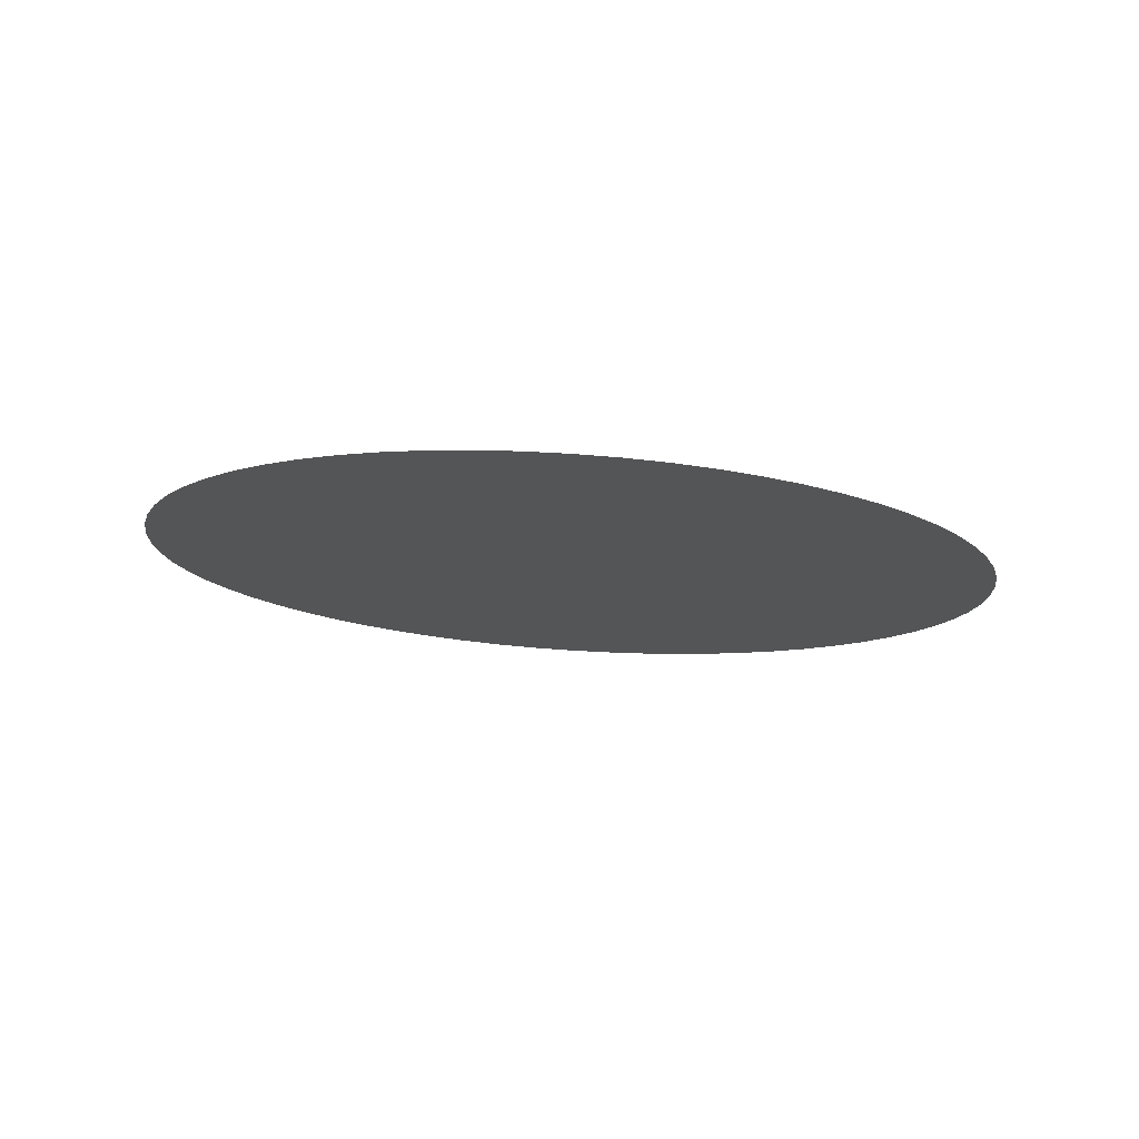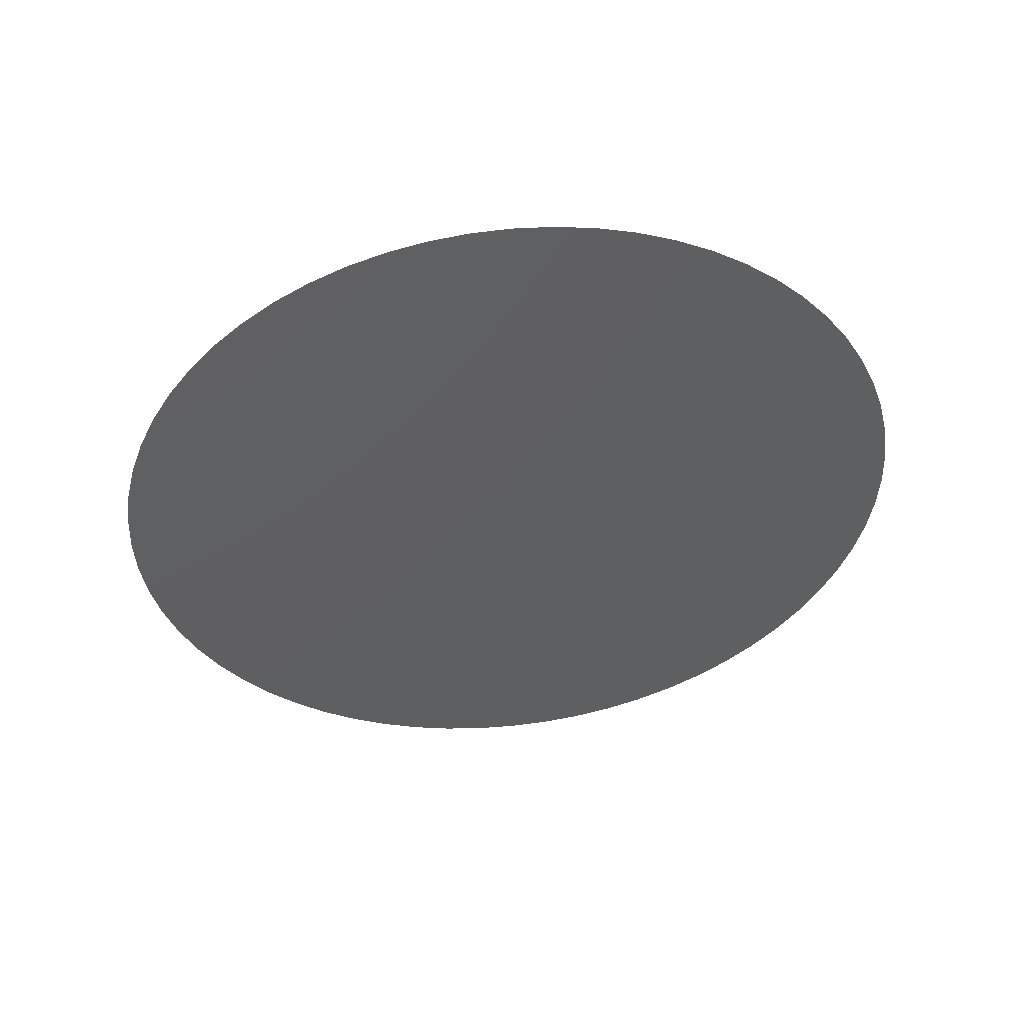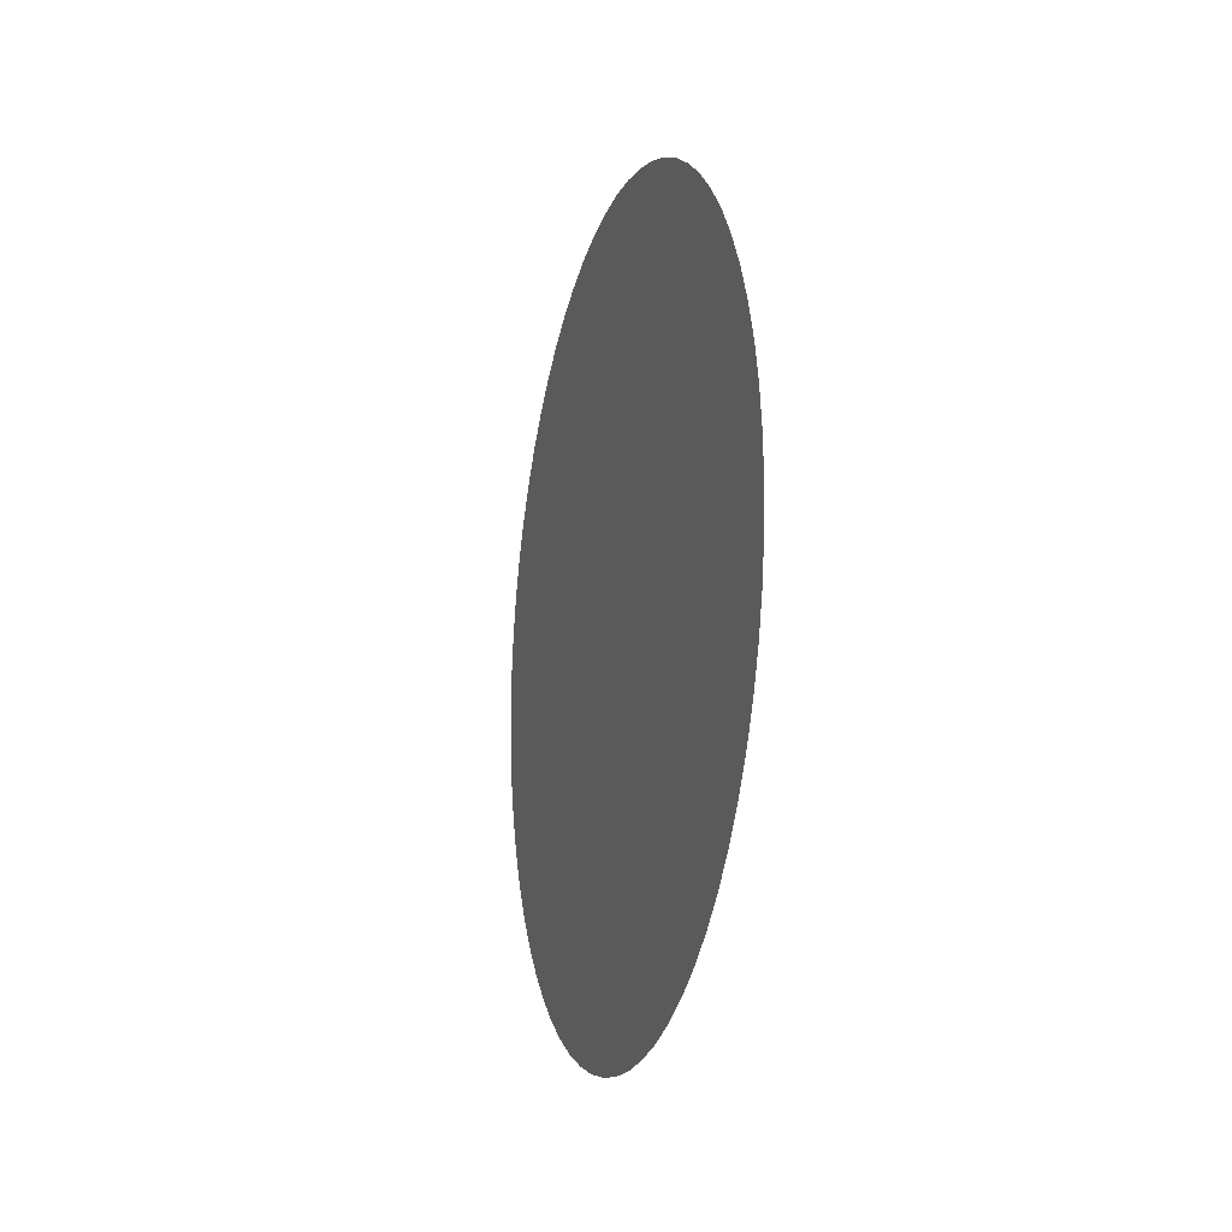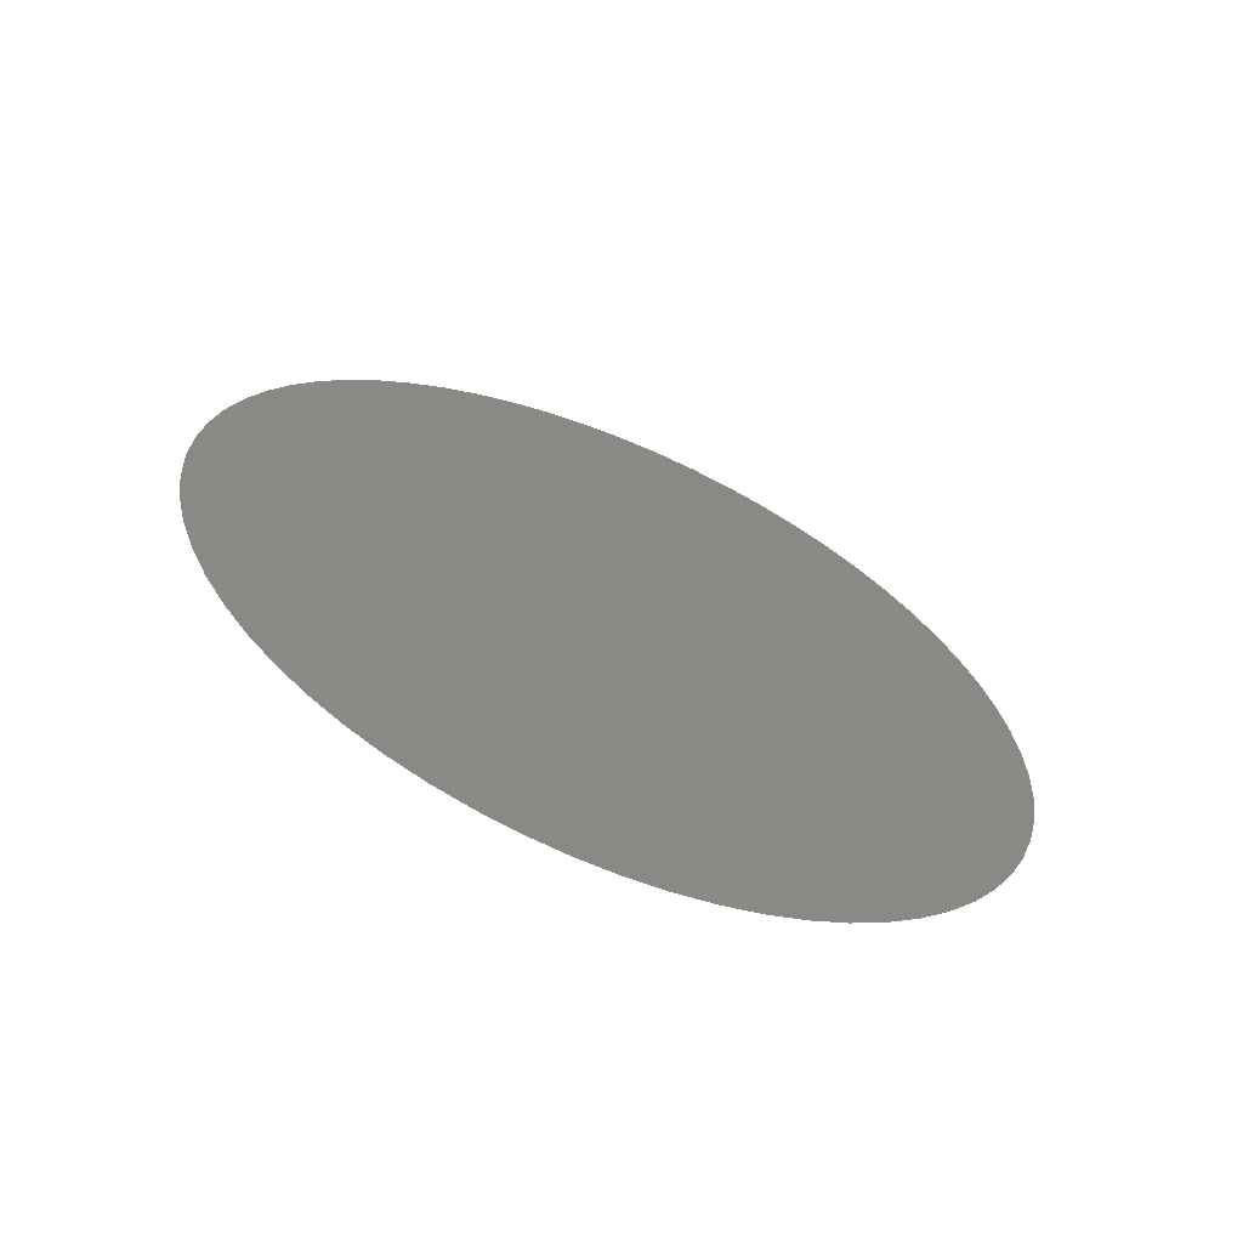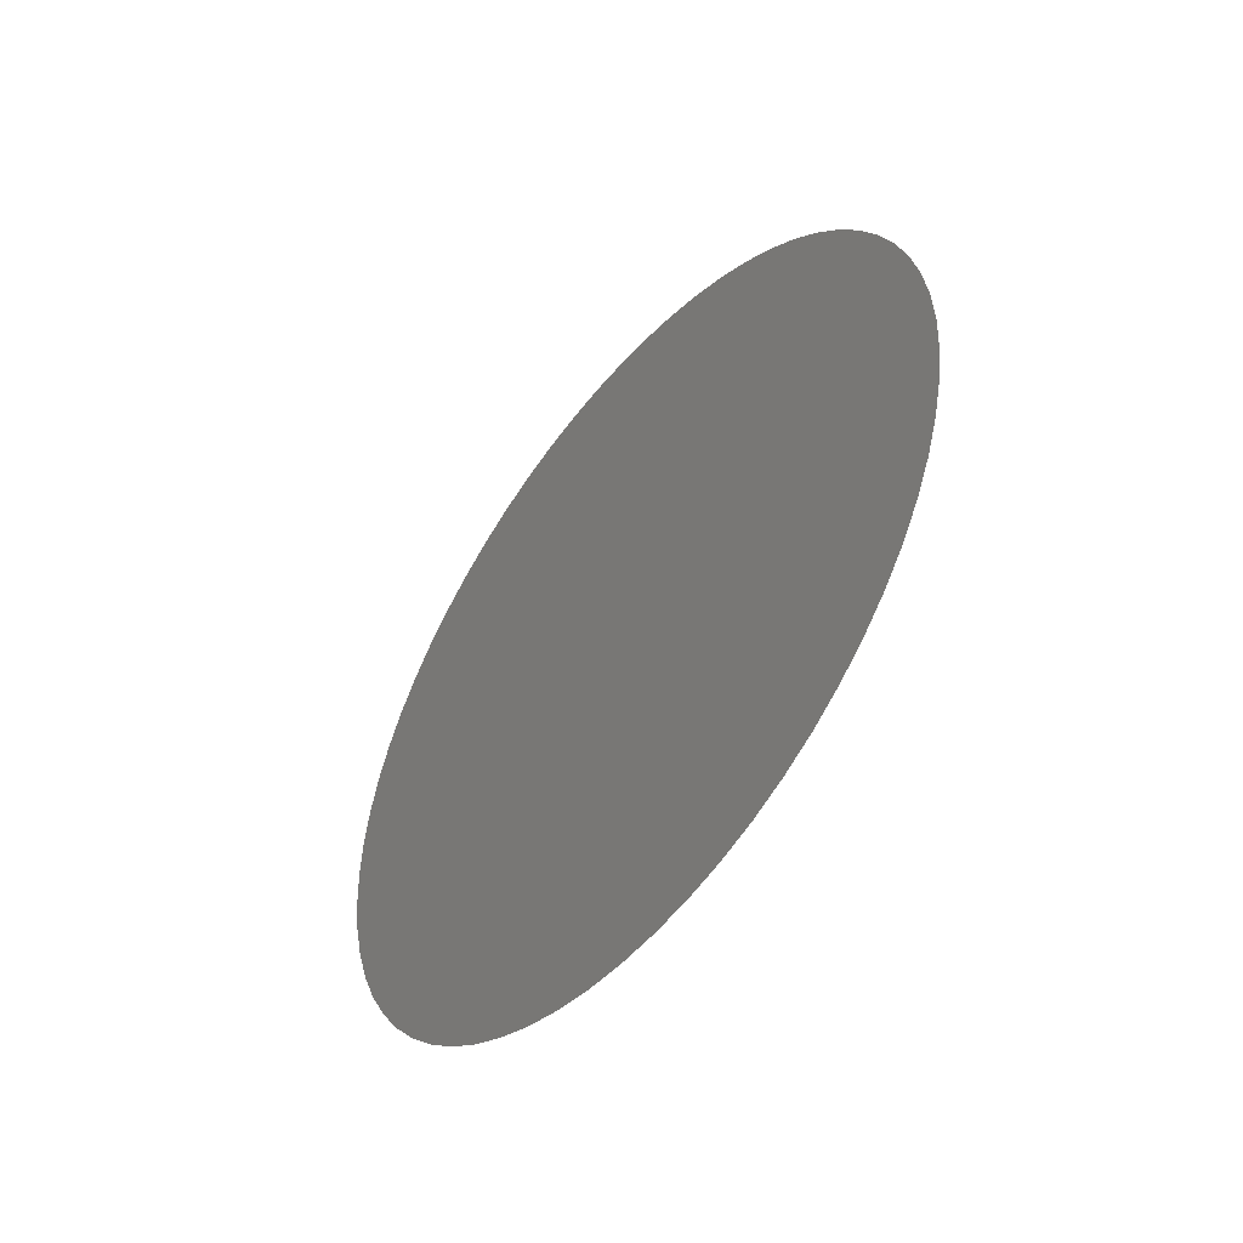
<metadata>
{"format":"stl","ext":"stl","renderer":"f3d","projection":"perspective","resolution":1024,"background":"white","views":[{"elev":76.9,"azim":93.7,"up":"+Y"},{"elev":49.8,"azim":83.3,"up":"+Z"},{"elev":-14.8,"azim":164.3,"up":"+Z"},{"elev":-62.3,"azim":-113.2,"up":"+Y"},{"elev":-50.1,"azim":-38.6,"up":"+Z"}]}
</metadata>
<code>
# stl→obj: 289 verts, 512 faces
v -3893 199.7 -2027
v -3893 0 -2037
v -3893 7.466e-06 -2018
v -3893 -199.7 -2027
v -3893 -397.4 -1998
v -3893 -246.2 -1987
v -3893 -591.4 -1949
v -3893 -478.7 -1935
v -3893 -779.6 -1882
v -3893 -692.6 -1864
v -3893 -960.3 -1797
v -3893 -890.6 -1774
v -3893 -1132 -1694
v -3893 -1074 -1665
v -3893 -1292 -1575
v -3893 -1244 -1540
v -3893 -1400 -1400
v -3893 -1440 -1440
v -3893 -1540 -1244
v -3893 -1575 -1292
v -3893 -1694 -1132
v -3893 -1665 -1074
v -3893 -1797 -960.3
v -3893 -1774 -890.6
v -3893 -1882 -779.6
v -3893 -1864 -692.6
v -3893 -1949 -591.4
v -3893 -1935 -478.7
v -3893 -1998 -397.4
v -3893 -1987 -246.2
v -3893 -2027 -199.7
v -3893 -2018 7.466e-06
v -3893 -2027 199.7
v -3893 -2037 -4.523e-13
v -3893 397.4 -1998
v -3893 246.2 -1987
v -3893 -4.742e-05 -1951
v -3893 -256.8 -1892
v -3893 -499.6 -1810
v -3893 -723.9 -1708
v -3893 -930 -1587
v -3893 -1119 -1448
v -3893 -1292 -1292
v -3893 -1448 -1119
v -3893 -1587 -930
v -3893 -1708 -723.9
v -3893 -1810 -499.6
v -3893 -1892 -256.8
v -3893 -1951 -4.742e-05
v -3893 -1987 246.2
v -3893 -1998 397.4
v -3893 591.4 -1949
v -3893 478.7 -1935
v -3893 256.8 -1892
v -3893 4.738e-05 -1821
v -3893 -257.2 -1725
v -3893 -501.6 -1606
v -3893 -729.3 -1467
v -3893 -939.5 -1308
v -3893 -1133 -1133
v -3893 -1308 -939.5
v -3893 -1467 -729.3
v -3893 -1606 -501.6
v -3893 -1725 -257.2
v -3893 -1821 4.738e-05
v -3893 -1892 256.8
v -3893 -1935 478.7
v -3893 -1949 591.4
v -3893 779.6 -1882
v -3893 692.6 -1864
v -3893 499.6 -1810
v -3893 257.2 -1725
v -3893 5.59e-05 -1611
v -3893 -254 -1472
v -3893 -496.8 -1313
v -3893 -725 -1134
v -3893 -937.6 -937.6
v -3893 -1134 -725
v -3893 -1313 -496.8
v -3893 -1472 -254
v -3893 -1611 5.59e-05
v -3893 -1725 257.2
v -3893 -1810 499.6
v -3893 -1864 692.6
v -3893 -1882 779.6
v -3893 960.3 -1797
v -3893 890.6 -1774
v -3893 723.9 -1708
v -3893 501.6 -1606
v -3893 254 -1472
v -3893 1.013e-05 -1313
v -3893 -250 -1132
v -3893 -490.5 -933.4
v -3893 -718.9 -718.9
v -3893 -933.4 -490.5
v -3893 -1132 -250
v -3893 -1313 1.013e-05
v -3893 -1472 254
v -3893 -1606 501.6
v -3893 -1708 723.9
v -3893 -1774 890.6
v -3893 -1797 960.3
v -3893 1132 -1694
v -3893 1074 -1665
v -3893 930 -1587
v -3893 729.3 -1467
v -3893 496.8 -1313
v -3893 250 -1132
v -3893 -2.139e-05 -931.5
v -3893 -246.6 -715
v -3893 -485.8 -485.8
v -3893 -715 -246.6
v -3893 -931.5 -2.139e-05
v -3893 -1132 250
v -3893 -1313 496.8
v -3893 -1467 729.3
v -3893 -1587 930
v -3893 -1665 1074
v -3893 -1694 1132
v -3893 1292 -1575
v -3893 1244 -1540
v -3893 1119 -1448
v -3893 939.5 -1308
v -3893 725 -1134
v -3893 490.5 -933.4
v -3893 246.6 -715
v -3893 -2.052e-05 -484
v -3893 -244.6 -244.6
v -3893 -484 -2.052e-05
v -3893 -715 246.6
v -3893 -933.4 490.5
v -3893 -1134 725
v -3893 -1308 939.5
v -3893 -1448 1119
v -3893 -1540 1244
v -3893 -1575 1292
v -3893 1400 -1400
v -3893 1440 -1440
v -3893 1292 -1292
v -3893 1133 -1133
v -3893 937.6 -937.6
v -3893 718.9 -718.9
v -3893 485.8 -485.8
v -3893 244.6 -244.6
v -3893 1.247e-14 -1.616e-13
v -3893 -244.6 244.6
v -3893 -485.8 485.8
v -3893 -718.9 718.9
v -3893 -937.6 937.6
v -3893 -1133 1133
v -3893 -1292 1292
v -3893 -1400 1400
v -3893 -1440 1440
v -3893 1540 -1244
v -3893 1575 -1292
v -3893 1448 -1119
v -3893 1308 -939.5
v -3893 1134 -725
v -3893 933.4 -490.5
v -3893 715 -246.6
v -3893 484 2.052e-05
v -3893 244.6 244.6
v -3893 2.052e-05 484
v -3893 -246.6 715
v -3893 -490.5 933.4
v -3893 -725 1134
v -3893 -939.5 1308
v -3893 -1119 1448
v -3893 -1244 1540
v -3893 -1292 1575
v -3893 1694 -1132
v -3893 1665 -1074
v -3893 1587 -930
v -3893 1467 -729.3
v -3893 1313 -496.8
v -3893 1132 -250
v -3893 931.5 2.139e-05
v -3893 715 246.6
v -3893 485.8 485.8
v -3893 246.6 715
v -3893 2.139e-05 931.5
v -3893 -250 1132
v -3893 -496.8 1313
v -3893 -729.3 1467
v -3893 -930 1587
v -3893 -1074 1665
v -3893 -1132 1694
v -3893 1797 -960.3
v -3893 1774 -890.6
v -3893 1708 -723.9
v -3893 1606 -501.6
v -3893 1472 -254
v -3893 1313 -1.013e-05
v -3893 1132 250
v -3893 933.4 490.5
v -3893 718.9 718.9
v -3893 490.5 933.4
v -3893 250 1132
v -3893 -1.013e-05 1313
v -3893 -254 1472
v -3893 -501.6 1606
v -3893 -723.9 1708
v -3893 -890.6 1774
v -3893 -960.3 1797
v -3893 1882 -779.6
v -3893 1864 -692.6
v -3893 1810 -499.6
v -3893 1725 -257.2
v -3893 1611 -5.59e-05
v -3893 1472 254
v -3893 1313 496.8
v -3893 1134 725
v -3893 937.6 937.6
v -3893 725 1134
v -3893 496.8 1313
v -3893 254 1472
v -3893 -5.59e-05 1611
v -3893 -257.2 1725
v -3893 -499.6 1810
v -3893 -692.6 1864
v -3893 -779.6 1882
v -3893 1949 -591.4
v -3893 1935 -478.7
v -3893 1892 -256.8
v -3893 1821 -4.738e-05
v -3893 1725 257.2
v -3893 1606 501.6
v -3893 1467 729.3
v -3893 1308 939.5
v -3893 1133 1133
v -3893 939.5 1308
v -3893 729.3 1467
v -3893 501.6 1606
v -3893 257.2 1725
v -3893 -4.738e-05 1821
v -3893 -256.8 1892
v -3893 -478.7 1935
v -3893 -591.4 1949
v -3893 1998 -397.4
v -3893 1987 -246.2
v -3893 1951 4.742e-05
v -3893 1892 256.8
v -3893 1810 499.6
v -3893 1708 723.9
v -3893 1587 930
v -3893 1448 1119
v -3893 1292 1292
v -3893 1119 1448
v -3893 930 1587
v -3893 723.9 1708
v -3893 499.6 1810
v -3893 256.8 1892
v -3893 4.742e-05 1951
v -3893 -246.2 1987
v -3893 -397.4 1998
v -3893 2027 -199.7
v -3893 2018 -7.466e-06
v -3893 1987 246.2
v -3893 1935 478.7
v -3893 1864 692.6
v -3893 1774 890.6
v -3893 1665 1074
v -3893 1540 1244
v -3893 1400 1400
v -3893 1244 1540
v -3893 1074 1665
v -3893 890.6 1774
v -3893 692.6 1864
v -3893 478.7 1935
v -3893 246.2 1987
v -3893 -7.466e-06 2018
v -3893 -199.7 2027
v -3893 2037 4.523e-13
v -3893 2027 199.7
v -3893 1998 397.4
v -3893 1949 591.4
v -3893 1882 779.6
v -3893 1797 960.3
v -3893 1694 1132
v -3893 1575 1292
v -3893 1440 1440
v -3893 1292 1575
v -3893 1132 1694
v -3893 960.3 1797
v -3893 779.6 1882
v -3893 591.4 1949
v -3893 397.4 1998
v -3893 199.7 2027
v -3893 -2.495e-13 2037
f 1 2 3
f 4 3 2
f 5 6 4
f 3 4 6
f 7 8 5
f 6 5 8
f 9 10 7
f 8 7 10
f 11 12 9
f 10 9 12
f 13 14 11
f 12 11 14
f 15 16 13
f 13 16 14
f 16 15 17
f 15 18 17
f 19 17 20
f 20 17 18
f 20 21 19
f 19 21 22
f 21 23 22
f 24 22 23
f 23 25 24
f 26 24 25
f 25 27 26
f 28 26 27
f 27 29 28
f 30 28 29
f 29 31 30
f 32 30 31
f 33 32 34
f 31 34 32
f 35 1 36
f 3 36 1
f 36 3 37
f 6 37 3
f 8 38 6
f 6 38 37
f 10 39 8
f 38 8 39
f 12 40 10
f 39 10 40
f 14 41 12
f 40 12 41
f 16 42 14
f 41 14 42
f 42 16 43
f 17 43 16
f 44 43 19
f 17 19 43
f 19 22 44
f 45 44 22
f 22 24 45
f 46 45 24
f 24 26 46
f 47 46 26
f 26 28 47
f 48 47 28
f 28 30 48
f 48 30 49
f 50 49 32
f 30 32 49
f 51 50 33
f 32 33 50
f 52 35 53
f 36 53 35
f 53 36 54
f 37 54 36
f 38 55 37
f 54 37 55
f 39 56 38
f 55 38 56
f 40 57 39
f 56 39 57
f 41 58 40
f 57 40 58
f 58 41 59
f 42 59 41
f 59 42 60
f 43 60 42
f 61 60 44
f 43 44 60
f 62 61 45
f 44 45 61
f 45 46 62
f 63 62 46
f 46 47 63
f 64 63 47
f 47 48 64
f 65 64 48
f 48 49 65
f 66 65 49
f 67 66 50
f 49 50 66
f 68 67 51
f 50 51 67
f 69 52 70
f 53 70 52
f 70 53 71
f 71 53 54
f 71 54 72
f 72 54 55
f 56 73 55
f 72 55 73
f 57 74 56
f 73 56 74
f 74 57 75
f 58 75 57
f 75 58 76
f 59 76 58
f 76 59 77
f 60 77 59
f 78 77 61
f 60 61 77
f 79 78 62
f 61 62 78
f 80 79 63
f 62 63 79
f 63 64 80
f 81 80 64
f 64 65 81
f 82 81 65
f 83 82 66
f 66 82 65
f 84 83 67
f 67 83 66
f 85 84 68
f 67 68 84
f 86 69 87
f 70 87 69
f 87 70 88
f 70 71 88
f 88 71 89
f 72 89 71
f 89 72 90
f 73 90 72
f 74 91 73
f 90 73 91
f 91 74 92
f 74 75 92
f 92 75 93
f 76 93 75
f 93 76 94
f 77 94 76
f 95 94 78
f 77 78 94
f 96 95 79
f 78 79 95
f 97 96 80
f 80 96 79
f 80 81 97
f 98 97 81
f 99 98 82
f 81 82 98
f 100 99 83
f 82 83 99
f 101 100 84
f 84 100 83
f 102 101 85
f 84 85 101
f 103 86 104
f 87 104 86
f 104 87 105
f 88 105 87
f 105 88 106
f 89 106 88
f 90 107 89
f 107 106 89
f 91 108 90
f 90 108 107
f 108 91 109
f 92 109 91
f 109 92 110
f 93 110 92
f 110 93 111
f 94 111 93
f 112 111 95
f 94 95 111
f 113 112 96
f 95 96 112
f 114 113 97
f 96 97 113
f 97 98 114
f 98 115 114
f 98 99 115
f 115 99 116
f 117 116 100
f 99 100 116
f 118 117 101
f 100 101 117
f 119 118 102
f 101 102 118
f 120 103 121
f 104 121 103
f 121 104 122
f 104 105 122
f 106 123 105
f 122 105 123
f 107 124 106
f 106 124 123
f 108 125 107
f 124 107 125
f 109 126 108
f 125 108 126
f 110 127 109
f 109 127 126
f 127 110 128
f 111 128 110
f 129 128 112
f 111 112 128
f 112 113 129
f 130 129 113
f 113 114 130
f 131 130 114
f 114 115 131
f 132 131 115
f 115 116 132
f 116 133 132
f 116 117 133
f 134 133 117
f 135 134 118
f 118 134 117
f 136 135 119
f 118 119 135
f 121 137 120
f 138 120 137
f 122 139 121
f 137 121 139
f 123 140 122
f 139 122 140
f 124 141 123
f 140 123 141
f 125 142 124
f 141 124 142
f 126 143 125
f 142 125 143
f 127 144 126
f 143 126 144
f 144 127 145
f 127 128 145
f 146 145 129
f 128 129 145
f 129 130 146
f 147 146 130
f 130 131 147
f 148 147 131
f 131 132 148
f 149 148 132
f 132 133 149
f 150 149 133
f 133 134 150
f 151 150 134
f 134 135 151
f 152 151 135
f 135 136 152
f 153 152 136
f 154 155 137
f 138 137 155
f 156 154 139
f 137 139 154
f 157 156 140
f 139 140 156
f 158 157 141
f 140 141 157
f 159 158 142
f 141 142 158
f 160 159 143
f 142 143 159
f 161 160 144
f 143 144 160
f 144 145 161
f 161 145 162
f 146 163 145
f 162 145 163
f 163 146 164
f 147 164 146
f 164 147 165
f 148 165 147
f 165 148 166
f 149 166 148
f 166 149 167
f 150 167 149
f 167 150 168
f 151 168 150
f 168 151 169
f 152 169 151
f 169 152 170
f 153 170 152
f 155 154 171
f 172 171 154
f 154 156 172
f 172 156 173
f 174 173 157
f 156 157 173
f 175 174 158
f 174 157 158
f 176 175 159
f 158 159 175
f 177 176 160
f 159 160 176
f 178 177 161
f 160 161 177
f 161 162 178
f 179 178 162
f 163 180 162
f 179 162 180
f 180 163 181
f 181 163 164
f 181 164 182
f 165 182 164
f 182 165 183
f 166 183 165
f 183 166 184
f 184 166 167
f 184 167 185
f 168 185 167
f 169 186 168
f 186 185 168
f 170 187 169
f 186 169 187
f 171 172 188
f 189 188 172
f 172 173 189
f 190 189 173
f 173 174 190
f 191 190 174
f 192 191 175
f 175 191 174
f 193 192 176
f 192 175 176
f 176 177 193
f 194 193 177
f 177 178 194
f 195 194 178
f 178 179 195
f 196 195 179
f 180 197 179
f 196 179 197
f 181 198 180
f 197 180 198
f 182 199 181
f 198 181 199
f 199 182 200
f 200 182 183
f 200 183 201
f 183 184 201
f 185 202 184
f 201 184 202
f 186 203 185
f 202 185 203
f 187 204 186
f 203 186 204
f 188 189 205
f 206 205 189
f 189 190 206
f 206 190 207
f 190 191 207
f 208 207 191
f 191 192 208
f 209 208 192
f 210 209 193
f 192 193 209
f 193 194 210
f 210 194 211
f 194 195 211
f 212 211 195
f 195 196 212
f 213 212 196
f 197 214 196
f 213 196 214
f 198 215 197
f 214 197 215
f 199 216 198
f 216 215 198
f 216 199 217
f 200 217 199
f 201 218 200
f 217 200 218
f 202 219 201
f 218 201 219
f 203 220 202
f 220 219 202
f 204 221 203
f 220 203 221
f 205 206 222
f 223 222 206
f 206 207 223
f 223 207 224
f 207 208 224
f 224 208 225
f 226 225 209
f 208 209 225
f 227 226 210
f 209 210 226
f 210 211 227
f 228 227 211
f 211 212 228
f 229 228 212
f 212 213 229
f 230 229 213
f 214 231 213
f 230 213 231
f 215 232 214
f 231 214 232
f 216 233 215
f 232 215 233
f 233 216 234
f 217 234 216
f 234 217 235
f 218 235 217
f 219 236 218
f 218 236 235
f 220 237 219
f 219 237 236
f 221 238 220
f 237 220 238
f 222 223 239
f 240 239 223
f 223 224 240
f 241 240 224
f 242 241 225
f 224 225 241
f 243 242 226
f 225 226 242
f 244 243 227
f 226 227 243
f 245 244 228
f 227 228 244
f 228 229 245
f 246 245 229
f 229 230 246
f 247 246 230
f 231 248 230
f 247 230 248
f 232 249 231
f 248 231 249
f 249 232 250
f 233 250 232
f 250 233 251
f 234 251 233
f 251 234 252
f 235 252 234
f 252 235 253
f 236 253 235
f 237 254 236
f 253 236 254
f 238 255 237
f 254 237 255
f 239 240 256
f 257 256 240
f 240 241 257
f 258 257 241
f 259 258 242
f 242 258 241
f 260 259 243
f 242 243 259
f 261 260 244
f 243 244 260
f 262 261 245
f 244 245 261
f 263 262 246
f 245 246 262
f 246 247 263
f 264 263 247
f 248 265 247
f 264 247 265
f 265 248 266
f 249 266 248
f 266 249 267
f 250 267 249
f 267 250 268
f 251 268 250
f 268 251 269
f 252 269 251
f 269 252 270
f 270 252 253
f 254 271 253
f 270 253 271
f 255 272 254
f 271 254 272
f 256 257 273
f 274 273 257
f 275 274 258
f 257 258 274
f 276 275 259
f 258 259 275
f 277 276 260
f 259 260 276
f 278 277 261
f 260 261 277
f 279 278 262
f 261 262 278
f 280 279 263
f 263 279 262
f 263 264 280
f 280 264 281
f 265 282 264
f 282 281 264
f 282 265 283
f 283 265 266
f 283 266 284
f 267 284 266
f 284 267 285
f 268 285 267
f 285 268 286
f 269 286 268
f 286 269 287
f 270 287 269
f 287 270 288
f 271 288 270
f 272 289 271
f 288 271 289

</code>
